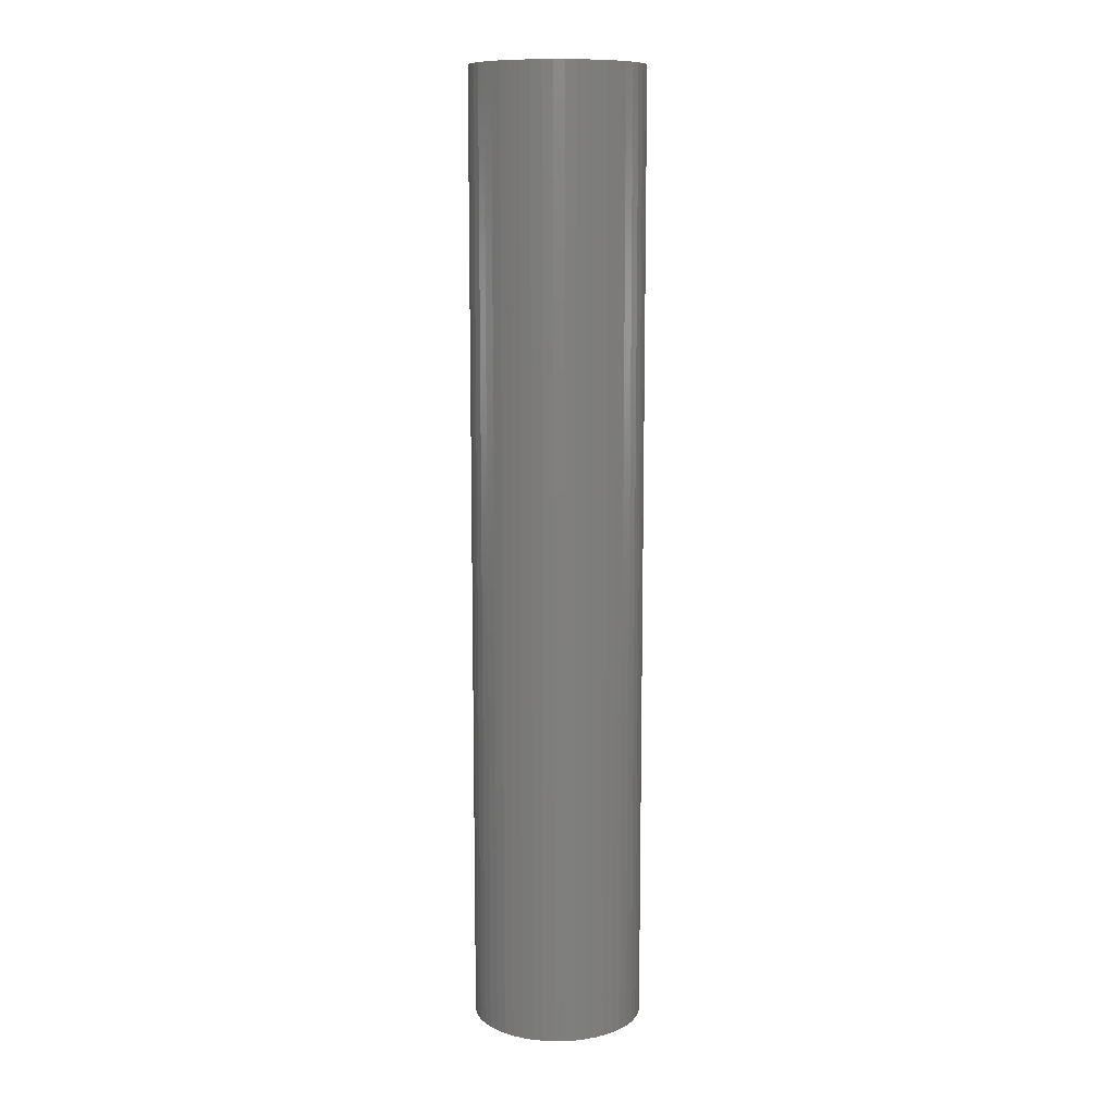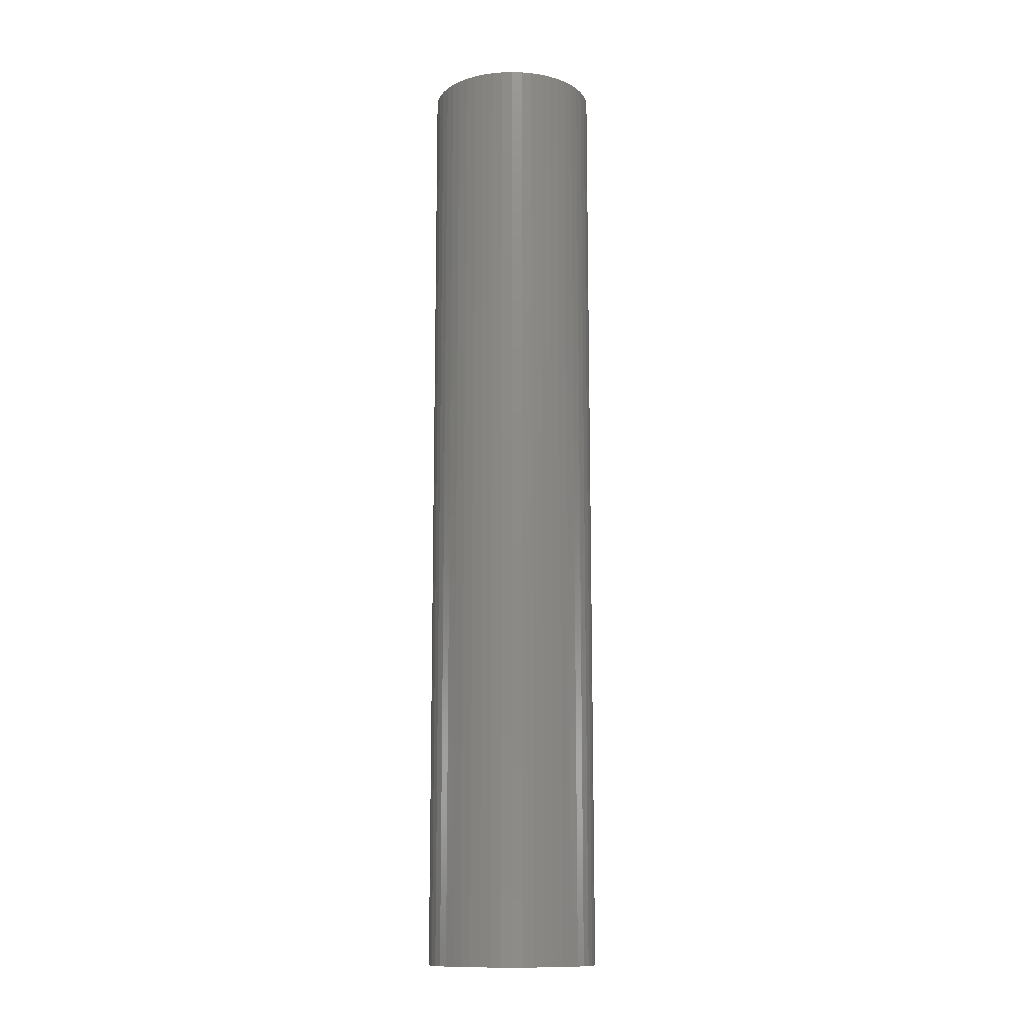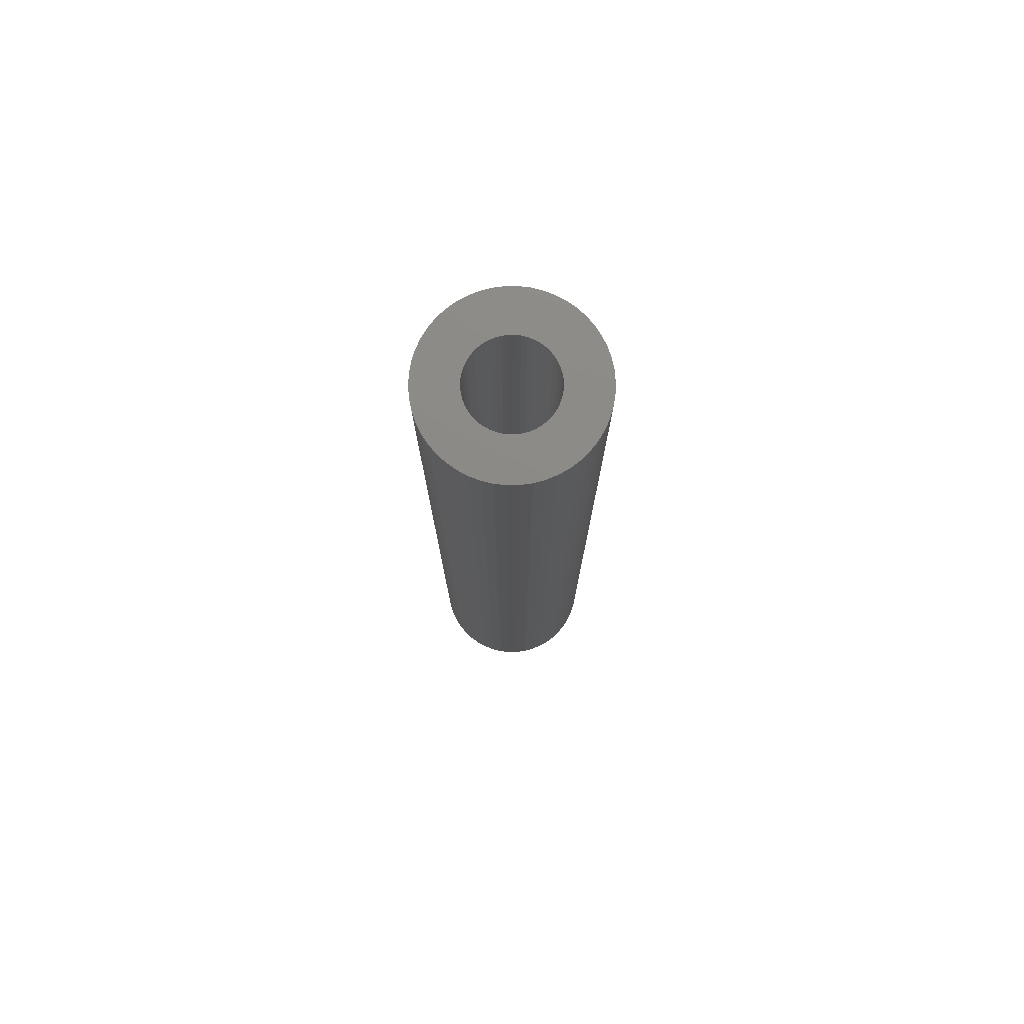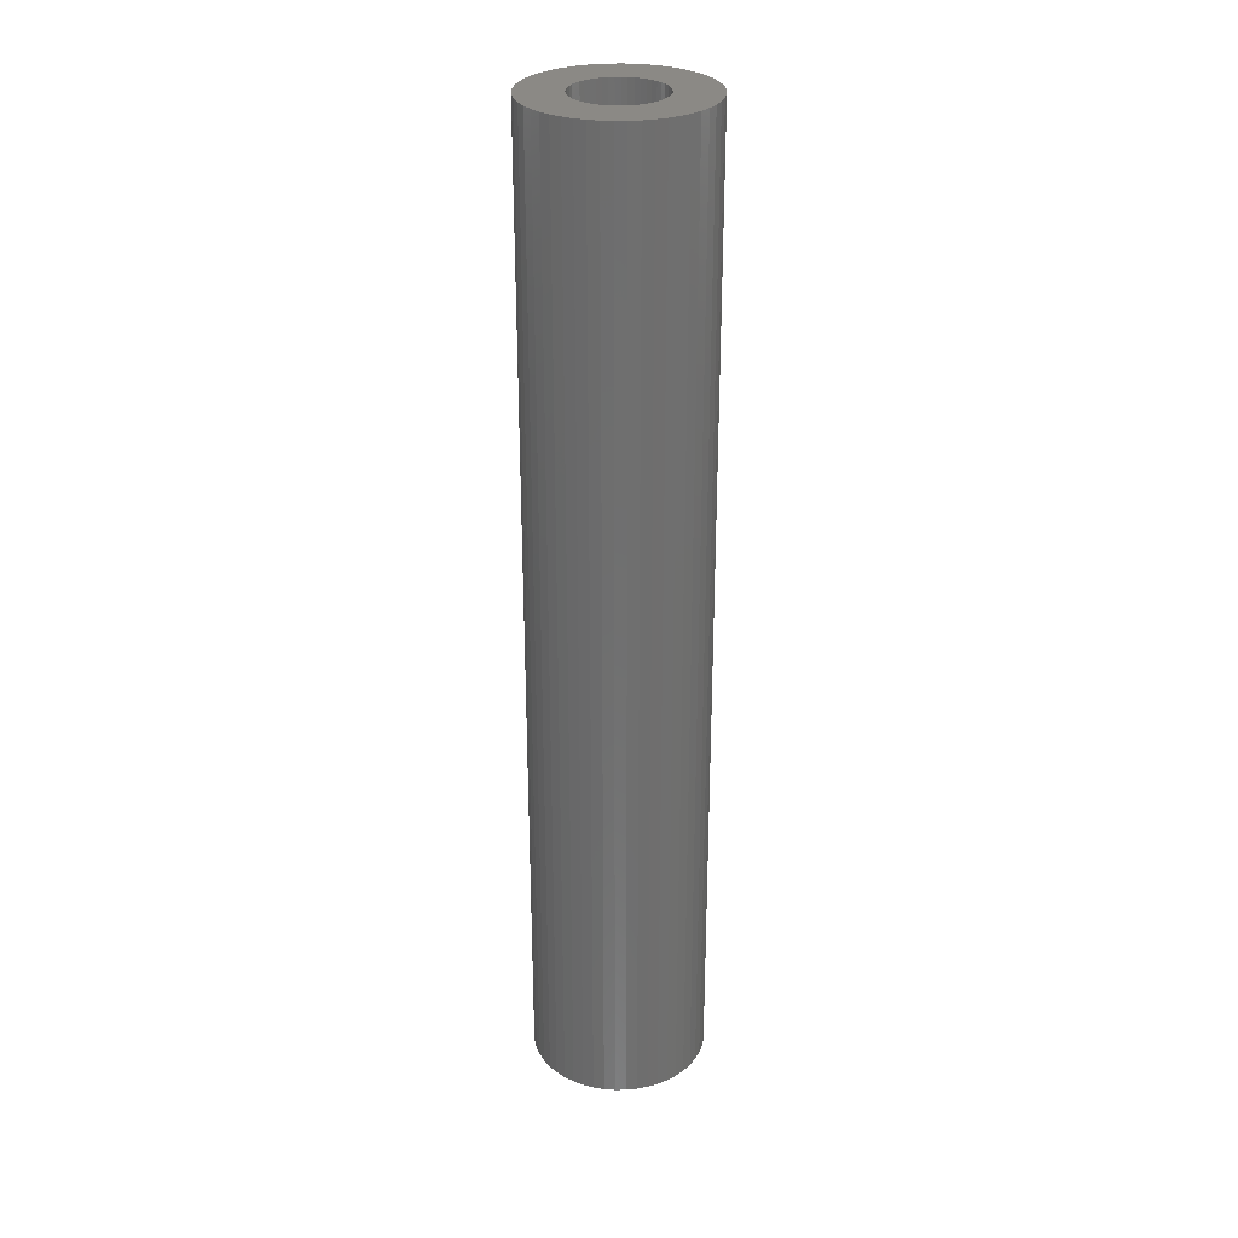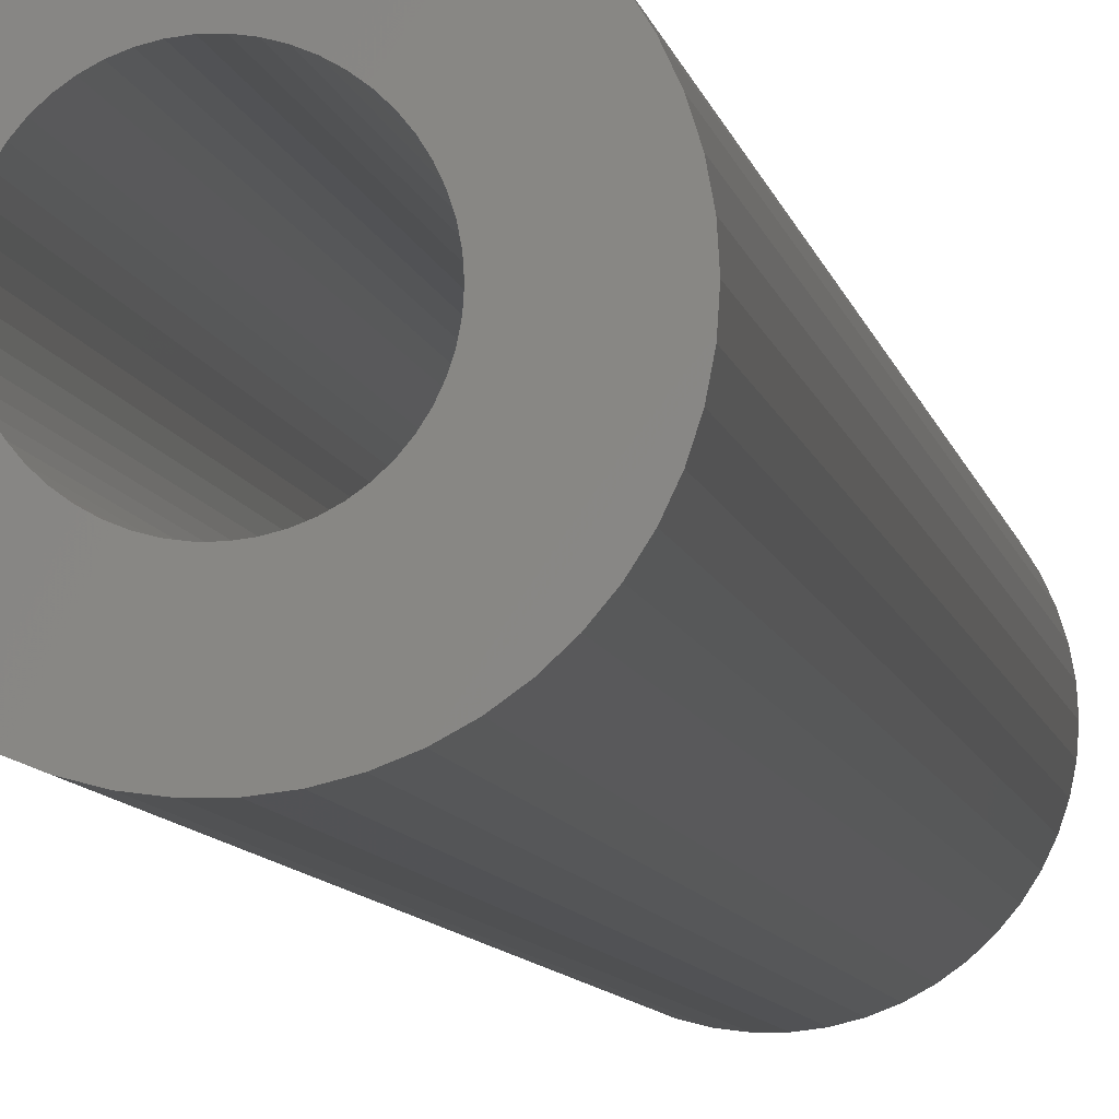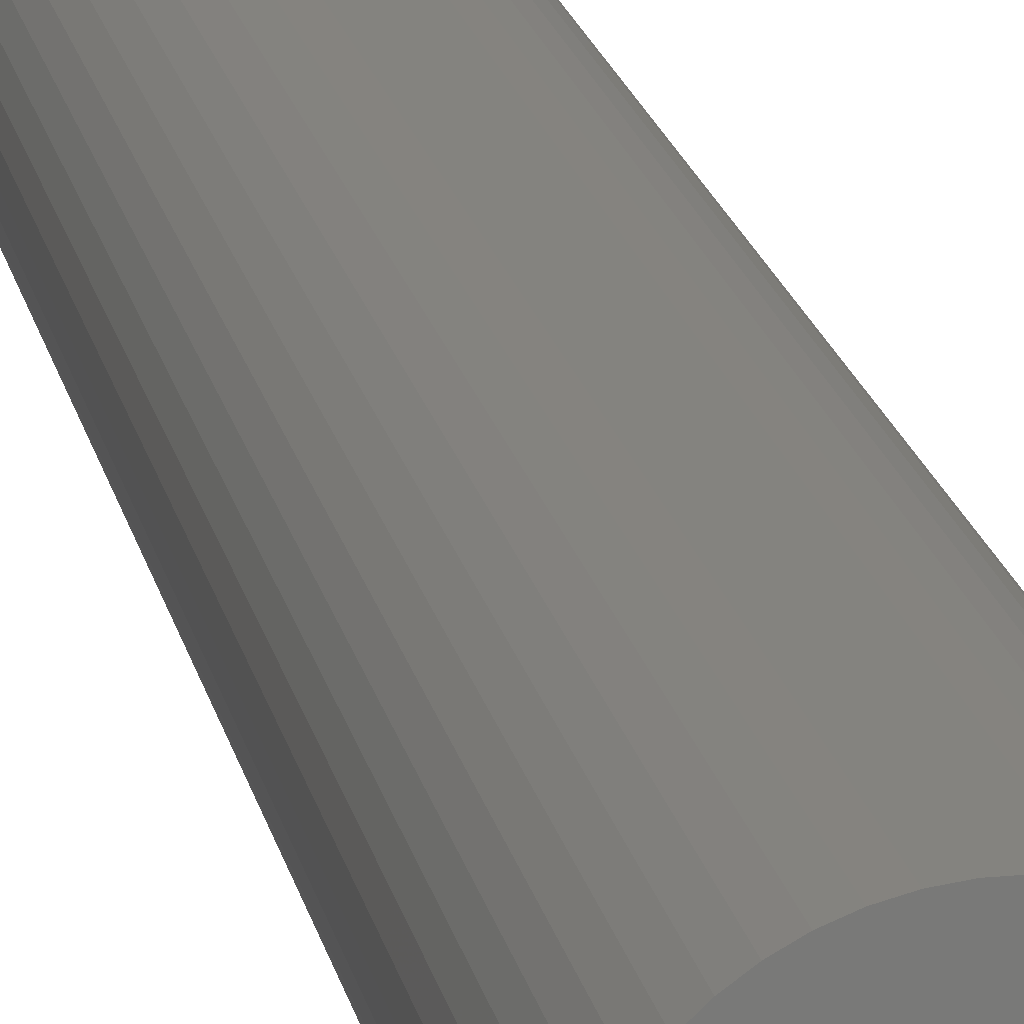
<metadata>
{"format":"stl","ext":"stl","renderer":"f3d","projection":"perspective","resolution":1024,"background":"white","views":[{"elev":10.8,"azim":-58.7,"up":"+Z"},{"elev":-12.8,"azim":46.9,"up":"+Z"},{"elev":77.3,"azim":-144.7,"up":"+Z"},{"elev":29.0,"azim":71.0,"up":"+Z"},{"elev":-5.5,"azim":-173.0,"up":"+Y"},{"elev":18.3,"azim":169.1,"up":"+Y"}]}
</metadata>
<code>
# stl→obj: 200 verts, 400 faces
v 8.5 0 47.5
v 8.433 1.065 -47.5
v 8.433 1.065 47.5
v 8.5 0 -47.5
v -8.5 0 -47.5
v -8.433 1.065 47.5
v -8.433 1.065 -47.5
v -8.5 0 47.5
v 0.5337 8.483 -47.5
v -0.5337 8.483 47.5
v 0.5337 8.483 47.5
v -0.5337 8.483 -47.5
v -0.5337 -8.483 -47.5
v 0.5337 -8.483 47.5
v -0.5337 -8.483 47.5
v 0.5337 -8.483 -47.5
v 6.196 5.819 -47.5
v 5.418 6.549 47.5
v 6.196 5.819 47.5
v 5.418 6.549 -47.5
v -5.418 6.549 -47.5
v -6.196 5.819 47.5
v -5.418 6.549 47.5
v -6.196 5.819 -47.5
v -2.627 8.084 -47.5
v -3.619 7.691 47.5
v -2.627 8.084 47.5
v -3.619 7.691 -47.5
v 7.903 3.129 47.5
v 7.449 4.095 -47.5
v 7.449 4.095 47.5
v 7.903 3.129 -47.5
v 3.619 7.691 -47.5
v 2.627 8.084 47.5
v 3.619 7.691 47.5
v 2.627 8.084 -47.5
v 1.593 8.349 47.5
v 1.593 8.349 -47.5
v 4.555 7.177 -47.5
v 4.555 7.177 47.5
v -7.903 3.129 -47.5
v -7.449 4.095 47.5
v -7.449 4.095 -47.5
v -7.903 3.129 47.5
v 4.25 0 47.5
v 4.216 0.5327 47.5
v 8.233 2.114 47.5
v 8.433 -1.065 47.5
v 4.116 1.057 47.5
v 4.216 -0.5327 47.5
v 3.952 1.565 47.5
v 8.233 -2.114 47.5
v 3.724 2.047 47.5
v 6.877 4.996 47.5
v 4.116 -1.057 47.5
v 3.438 2.498 47.5
v 7.903 -3.129 47.5
v 3.098 2.909 47.5
v 3.952 -1.565 47.5
v 2.709 3.275 47.5
v 7.449 -4.095 47.5
v 3.724 -2.047 47.5
v 2.277 3.588 47.5
v 1.81 3.846 47.5
v 1.313 4.042 47.5
v 0.7964 4.175 47.5
v 0.2669 4.242 47.5
v -0.2669 4.242 47.5
v -0.7964 4.175 47.5
v -1.593 8.349 47.5
v -1.313 4.042 47.5
v -1.81 3.846 47.5
v -2.277 3.588 47.5
v -4.555 7.177 47.5
v -2.709 3.275 47.5
v -3.098 2.909 47.5
v -3.438 2.498 47.5
v -6.877 4.996 47.5
v -3.724 2.047 47.5
v 6.877 -4.996 47.5
v 3.438 -2.498 47.5
v 6.196 -5.819 47.5
v 3.098 -2.909 47.5
v 5.418 -6.549 47.5
v 2.709 -3.275 47.5
v 4.555 -7.177 47.5
v 2.277 -3.588 47.5
v 3.619 -7.691 47.5
v 1.81 -3.846 47.5
v 2.627 -8.084 47.5
v 1.313 -4.042 47.5
v 1.593 -8.349 47.5
v 0.7964 -4.175 47.5
v 0.2669 -4.242 47.5
v -0.2669 -4.242 47.5
v -0.7964 -4.175 47.5
v -1.593 -8.349 47.5
v -1.313 -4.042 47.5
v -2.627 -8.084 47.5
v -1.81 -3.846 47.5
v -3.619 -7.691 47.5
v -2.277 -3.588 47.5
v -4.555 -7.177 47.5
v -2.709 -3.275 47.5
v -5.418 -6.549 47.5
v -3.098 -2.909 47.5
v -6.196 -5.819 47.5
v -3.438 -2.498 47.5
v -6.877 -4.996 47.5
v -3.724 -2.047 47.5
v -7.449 -4.095 47.5
v -3.952 -1.565 47.5
v -7.903 -3.129 47.5
v -4.116 -1.057 47.5
v -8.233 -2.114 47.5
v -4.216 -0.5327 47.5
v -8.433 -1.065 47.5
v -4.25 0 47.5
v -3.952 1.565 47.5
v -4.116 1.057 47.5
v -8.233 2.114 47.5
v -4.216 0.5327 47.5
v -1.593 8.349 -47.5
v 4.25 0 -47.5
v 8.433 -1.065 -47.5
v 4.216 -0.5327 -47.5
v 8.233 -2.114 -47.5
v 4.116 -1.057 -47.5
v 7.903 -3.129 -47.5
v 4.216 0.5327 -47.5
v 3.952 -1.565 -47.5
v 7.449 -4.095 -47.5
v 8.233 2.114 -47.5
v 3.724 -2.047 -47.5
v 6.877 -4.996 -47.5
v 4.116 1.057 -47.5
v 3.438 -2.498 -47.5
v 6.196 -5.819 -47.5
v 3.098 -2.909 -47.5
v 5.418 -6.549 -47.5
v 3.952 1.565 -47.5
v 2.709 -3.275 -47.5
v 4.555 -7.177 -47.5
v 3.724 2.047 -47.5
v 2.277 -3.588 -47.5
v 3.619 -7.691 -47.5
v 1.81 -3.846 -47.5
v 2.627 -8.084 -47.5
v 1.313 -4.042 -47.5
v 1.593 -8.349 -47.5
v 0.7964 -4.175 -47.5
v 0.2669 -4.242 -47.5
v -0.2669 -4.242 -47.5
v -0.7964 -4.175 -47.5
v -1.593 -8.349 -47.5
v -1.313 -4.042 -47.5
v -2.627 -8.084 -47.5
v -1.81 -3.846 -47.5
v -3.619 -7.691 -47.5
v -2.277 -3.588 -47.5
v -4.555 -7.177 -47.5
v -2.709 -3.275 -47.5
v -5.418 -6.549 -47.5
v -3.098 -2.909 -47.5
v -6.196 -5.819 -47.5
v -3.438 -2.498 -47.5
v -6.877 -4.996 -47.5
v -7.449 -4.095 -47.5
v -3.724 -2.047 -47.5
v 6.877 4.996 -47.5
v 3.438 2.498 -47.5
v 3.098 2.909 -47.5
v 2.709 3.275 -47.5
v 2.277 3.588 -47.5
v 1.81 3.846 -47.5
v 1.313 4.042 -47.5
v 0.7964 4.175 -47.5
v 0.2669 4.242 -47.5
v -0.2669 4.242 -47.5
v -0.7964 4.175 -47.5
v -1.313 4.042 -47.5
v -1.81 3.846 -47.5
v -2.277 3.588 -47.5
v -4.555 7.177 -47.5
v -2.709 3.275 -47.5
v -3.098 2.909 -47.5
v -3.438 2.498 -47.5
v -6.877 4.996 -47.5
v -3.724 2.047 -47.5
v -3.952 1.565 -47.5
v -4.116 1.057 -47.5
v -8.233 2.114 -47.5
v -4.216 0.5327 -47.5
v -4.25 0 -47.5
v -3.952 -1.565 -47.5
v -7.903 -3.129 -47.5
v -4.116 -1.057 -47.5
v -8.233 -2.114 -47.5
v -4.216 -0.5327 -47.5
v -8.433 -1.065 -47.5
f 1 2 3
f 2 1 4
f 5 6 7
f 6 5 8
f 9 10 11
f 10 9 12
f 13 14 15
f 14 13 16
f 17 18 19
f 18 17 20
f 21 22 23
f 22 21 24
f 25 26 27
f 26 25 28
f 29 30 31
f 30 29 32
f 33 34 35
f 34 33 36
f 36 37 34
f 37 36 38
f 39 35 40
f 35 39 33
f 41 42 43
f 42 41 44
f 45 1 3
f 46 3 47
f 1 45 48
f 49 47 29
f 50 48 45
f 51 29 31
f 48 50 52
f 53 31 54
f 55 52 50
f 56 54 19
f 52 55 57
f 58 19 18
f 59 57 55
f 60 18 40
f 57 59 61
f 62 61 59
f 3 46 45
f 47 49 46
f 29 51 49
f 31 53 51
f 63 40 35
f 54 56 53
f 19 58 56
f 18 60 58
f 64 35 34
f 40 63 60
f 35 64 63
f 65 34 37
f 34 65 64
f 37 66 65
f 11 66 37
f 11 67 66
f 11 68 67
f 10 68 11
f 10 69 68
f 70 69 10
f 69 70 71
f 27 71 70
f 71 27 72
f 26 72 27
f 72 26 73
f 74 73 26
f 73 74 75
f 23 75 74
f 75 23 76
f 22 76 23
f 76 22 77
f 78 77 22
f 42 79 78
f 77 78 79
f 61 62 80
f 81 80 62
f 80 81 82
f 83 82 81
f 82 83 84
f 85 84 83
f 84 85 86
f 87 86 85
f 86 87 88
f 89 88 87
f 88 89 90
f 91 90 89
f 90 91 92
f 93 92 91
f 93 14 92
f 94 14 93
f 95 14 94
f 95 15 14
f 96 15 95
f 97 96 98
f 96 97 15
f 99 98 100
f 101 100 102
f 98 99 97
f 103 102 104
f 105 104 106
f 107 106 108
f 100 101 99
f 109 108 110
f 111 110 112
f 113 112 114
f 115 114 116
f 102 103 101
f 117 116 118
f 79 42 119
f 44 119 42
f 104 105 103
f 119 44 120
f 106 107 105
f 121 120 44
f 108 109 107
f 120 121 122
f 110 111 109
f 6 122 121
f 112 113 111
f 122 6 118
f 114 115 113
f 8 118 6
f 116 117 115
f 118 8 117
f 12 70 10
f 70 12 123
f 124 4 125
f 126 125 127
f 4 124 2
f 128 127 129
f 130 2 124
f 131 129 132
f 2 130 133
f 134 132 135
f 136 133 130
f 137 135 138
f 133 136 32
f 139 138 140
f 141 32 136
f 142 140 143
f 32 141 30
f 144 30 141
f 125 126 124
f 127 128 126
f 129 131 128
f 132 134 131
f 145 143 146
f 135 137 134
f 138 139 137
f 140 142 139
f 147 146 148
f 143 145 142
f 146 147 145
f 149 148 150
f 148 149 147
f 150 151 149
f 16 151 150
f 16 152 151
f 16 153 152
f 13 153 16
f 13 154 153
f 155 154 13
f 154 155 156
f 157 156 155
f 156 157 158
f 159 158 157
f 158 159 160
f 161 160 159
f 160 161 162
f 163 162 161
f 162 163 164
f 165 164 163
f 164 165 166
f 167 166 165
f 168 169 167
f 166 167 169
f 30 144 170
f 171 170 144
f 170 171 17
f 172 17 171
f 17 172 20
f 173 20 172
f 20 173 39
f 174 39 173
f 39 174 33
f 175 33 174
f 33 175 36
f 176 36 175
f 36 176 38
f 177 38 176
f 177 9 38
f 178 9 177
f 179 9 178
f 179 12 9
f 180 12 179
f 123 180 181
f 180 123 12
f 25 181 182
f 28 182 183
f 181 25 123
f 184 183 185
f 21 185 186
f 24 186 187
f 182 28 25
f 188 187 189
f 43 189 190
f 41 190 191
f 192 191 193
f 183 184 28
f 7 193 194
f 169 168 195
f 196 195 168
f 185 21 184
f 195 196 197
f 186 24 21
f 198 197 196
f 187 188 24
f 197 198 199
f 189 43 188
f 200 199 198
f 190 41 43
f 199 200 194
f 191 192 41
f 5 194 200
f 193 7 192
f 194 5 7
f 16 92 14
f 92 16 150
f 47 32 29
f 32 47 133
f 3 133 47
f 133 3 2
f 54 17 19
f 17 54 170
f 31 170 54
f 170 31 30
f 38 11 37
f 11 38 9
f 20 40 18
f 40 20 39
f 43 78 188
f 78 43 42
f 188 22 24
f 22 188 78
f 192 44 41
f 44 192 121
f 7 121 192
f 121 7 6
f 28 74 26
f 74 28 184
f 184 23 74
f 23 184 21
f 123 27 70
f 27 123 25
f 48 4 1
f 4 48 125
f 61 129 57
f 129 61 132
f 165 105 107
f 105 165 163
f 168 113 196
f 113 168 111
f 167 111 168
f 111 167 109
f 146 86 88
f 86 146 143
f 57 127 52
f 127 57 129
f 165 109 167
f 109 165 107
f 198 117 200
f 117 198 115
f 200 8 5
f 8 200 117
f 196 115 198
f 115 196 113
f 140 82 84
f 82 140 138
f 148 88 90
f 88 148 146
f 150 90 92
f 90 150 148
f 52 125 48
f 125 52 127
f 80 132 61
f 132 80 135
f 82 135 80
f 135 82 138
f 155 15 97
f 15 155 13
f 163 103 105
f 103 163 161
f 143 84 86
f 84 143 140
f 157 97 99
f 97 157 155
f 159 99 101
f 99 159 157
f 161 101 103
f 101 161 159
f 124 46 130
f 46 124 45
f 118 193 122
f 193 118 194
f 179 67 68
f 67 179 178
f 152 95 94
f 95 152 153
f 139 81 137
f 81 139 83
f 173 58 60
f 58 173 172
f 186 75 76
f 75 186 185
f 182 71 72
f 71 182 181
f 131 55 128
f 55 131 59
f 141 53 144
f 53 141 51
f 130 49 136
f 49 130 46
f 144 56 171
f 56 144 53
f 176 64 65
f 64 176 175
f 177 65 66
f 65 177 176
f 174 60 63
f 60 174 173
f 119 189 79
f 189 119 190
f 120 190 119
f 190 120 191
f 183 72 73
f 72 183 182
f 180 68 69
f 68 180 179
f 151 94 93
f 94 151 152
f 136 51 141
f 51 136 49
f 171 58 172
f 58 171 56
f 178 66 67
f 66 178 177
f 175 63 64
f 63 175 174
f 79 187 77
f 187 79 189
f 77 186 76
f 186 77 187
f 122 191 120
f 191 122 193
f 185 73 75
f 73 185 183
f 181 69 71
f 69 181 180
f 137 62 134
f 62 137 81
f 128 50 126
f 50 128 55
f 142 87 85
f 87 142 145
f 134 59 131
f 59 134 62
f 126 45 124
f 45 126 50
f 108 169 110
f 169 108 166
f 112 197 114
f 197 112 195
f 116 194 118
f 194 116 199
f 139 85 83
f 85 139 142
f 149 93 91
f 93 149 151
f 145 89 87
f 89 145 147
f 153 96 95
f 96 153 154
f 154 98 96
f 98 154 156
f 162 106 104
f 106 162 164
f 106 166 108
f 166 106 164
f 110 195 112
f 195 110 169
f 114 199 116
f 199 114 197
f 160 104 102
f 104 160 162
f 158 102 100
f 102 158 160
f 147 91 89
f 91 147 149
f 156 100 98
f 100 156 158

</code>
